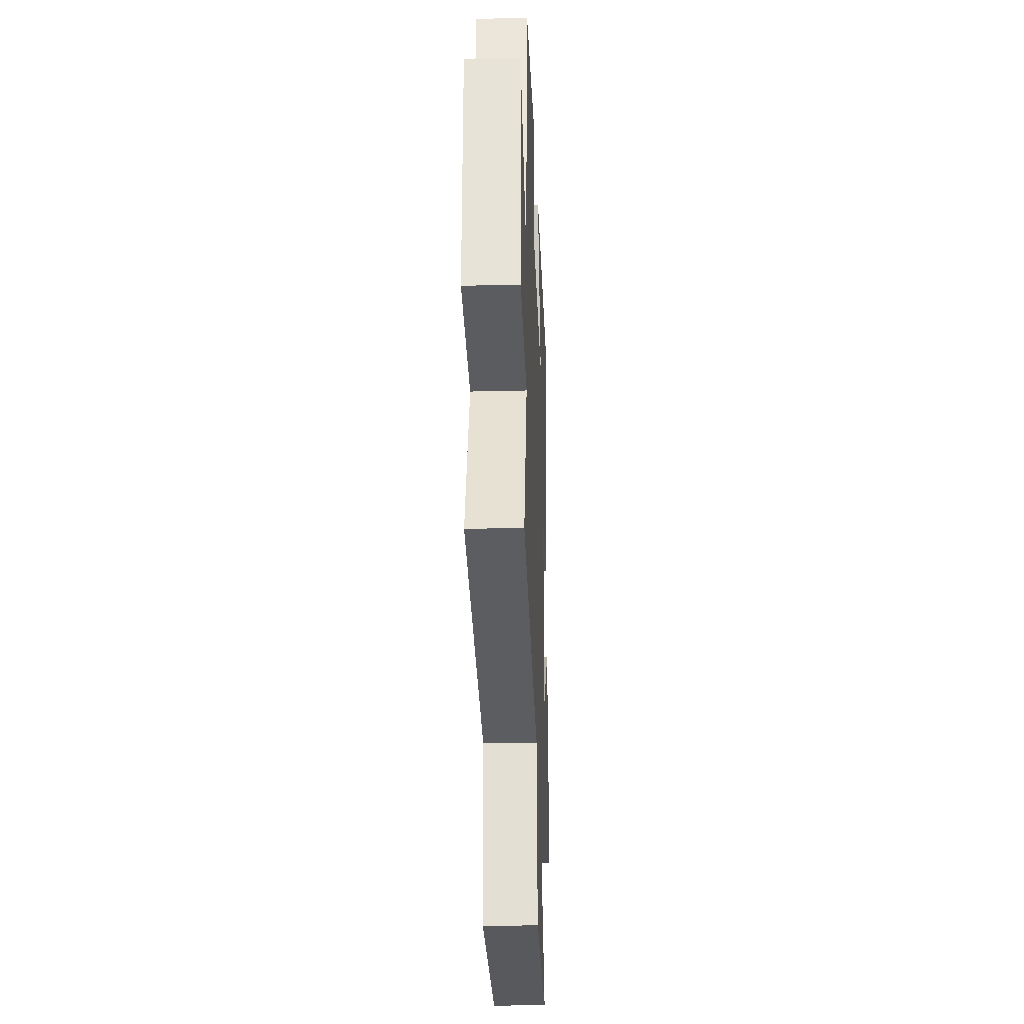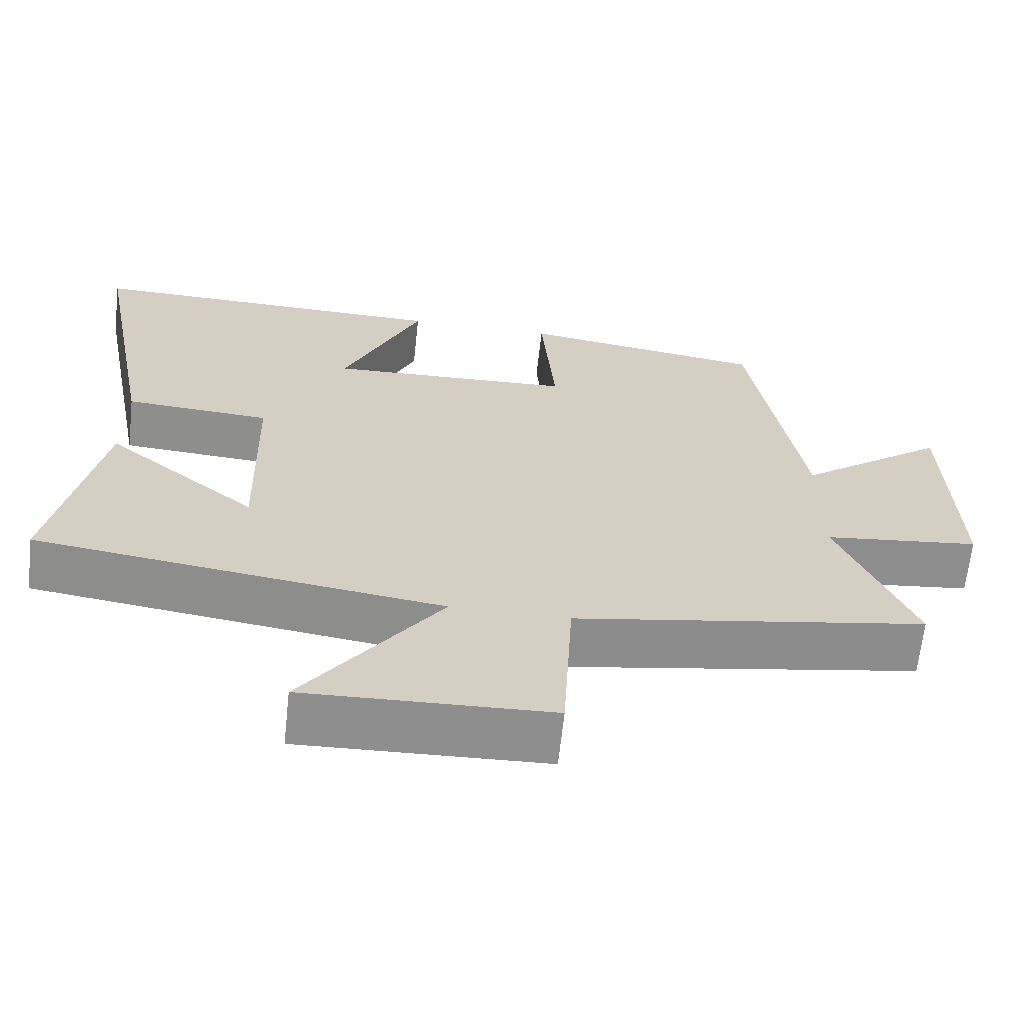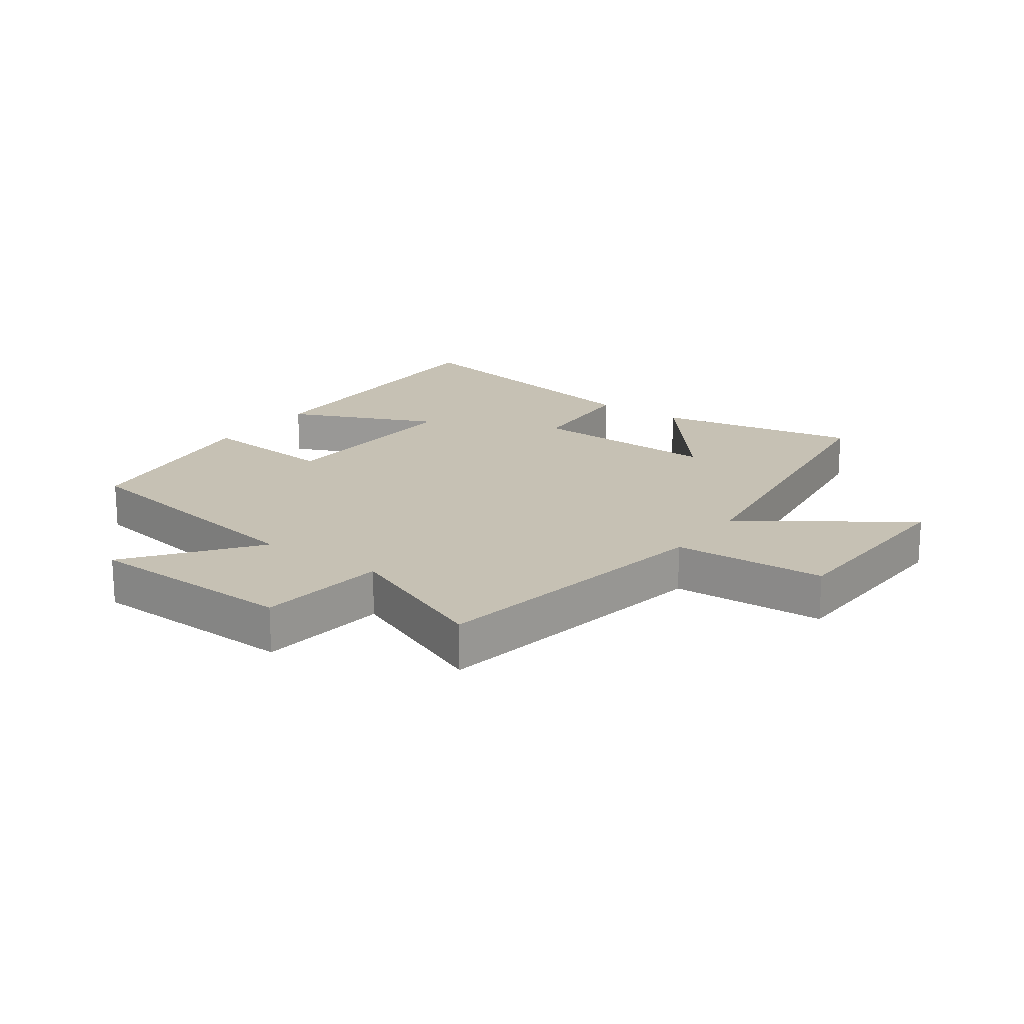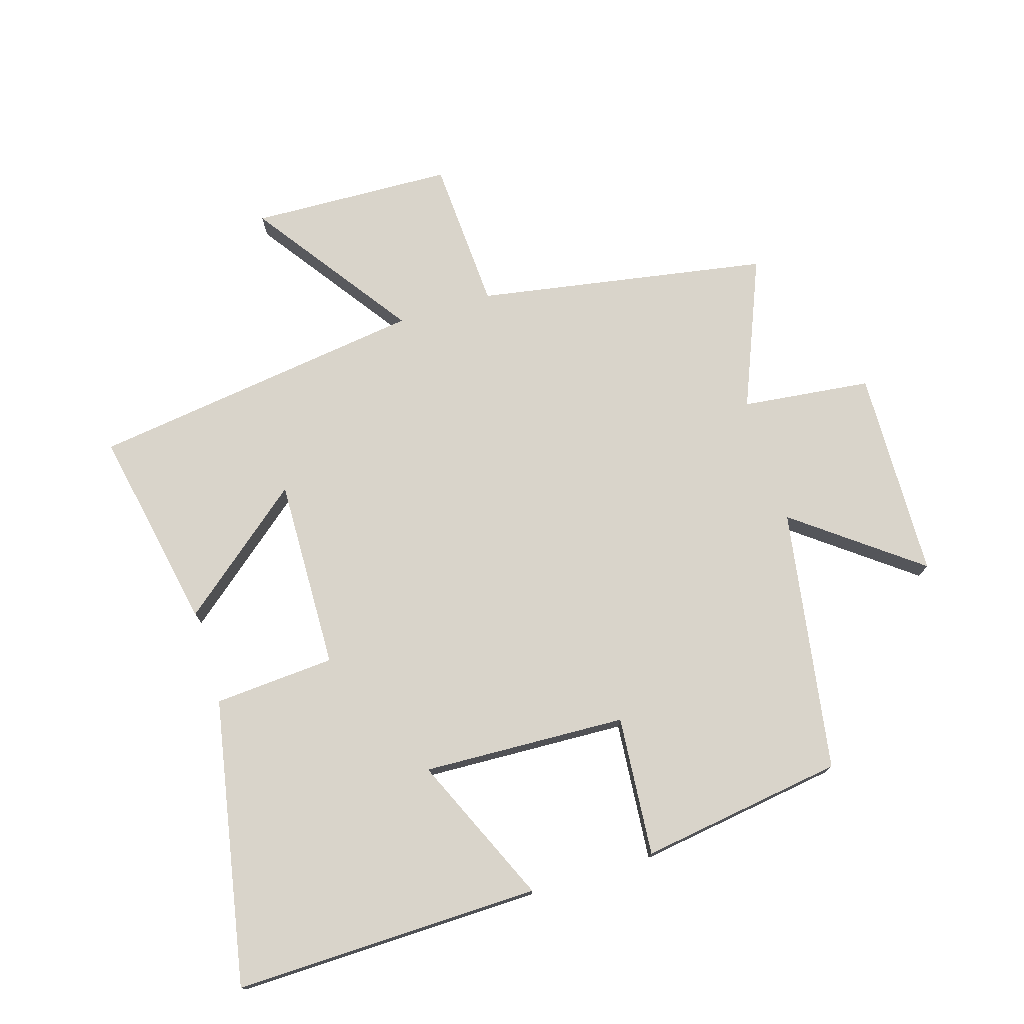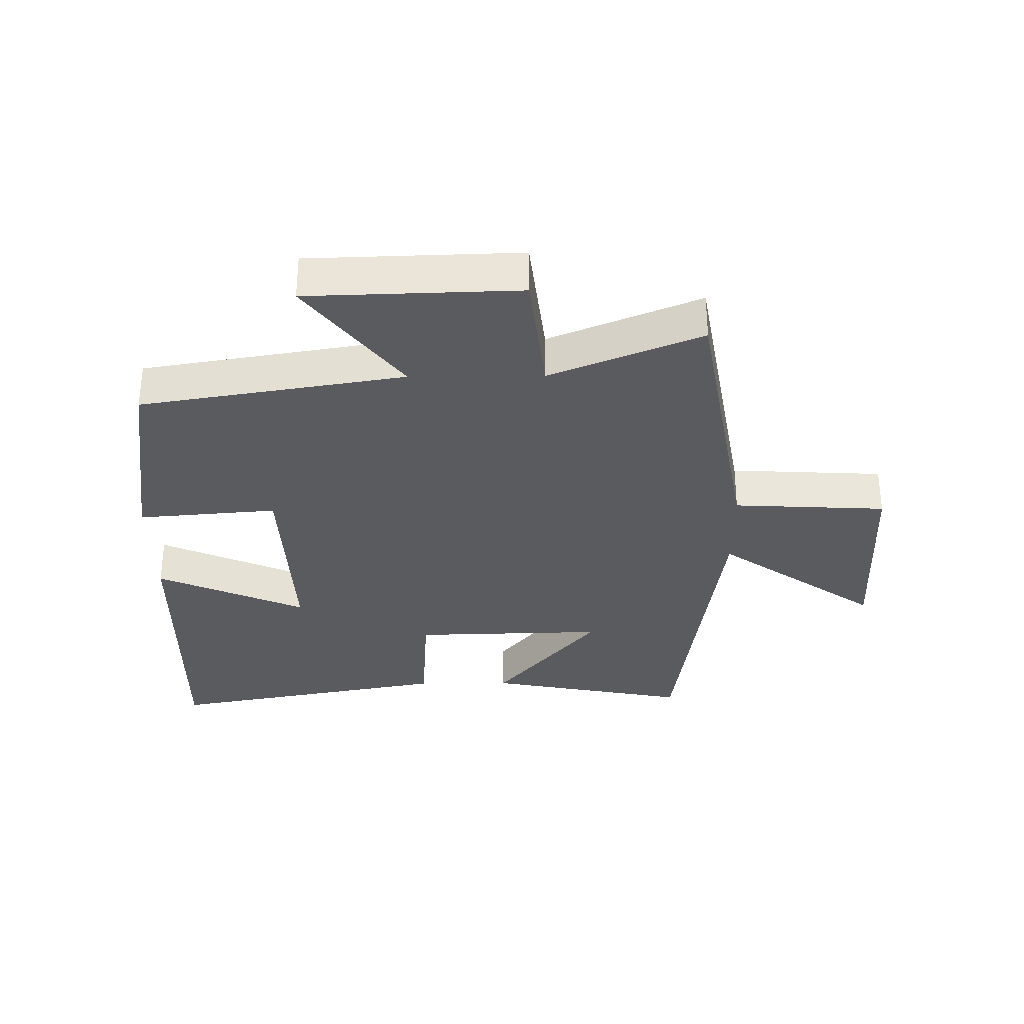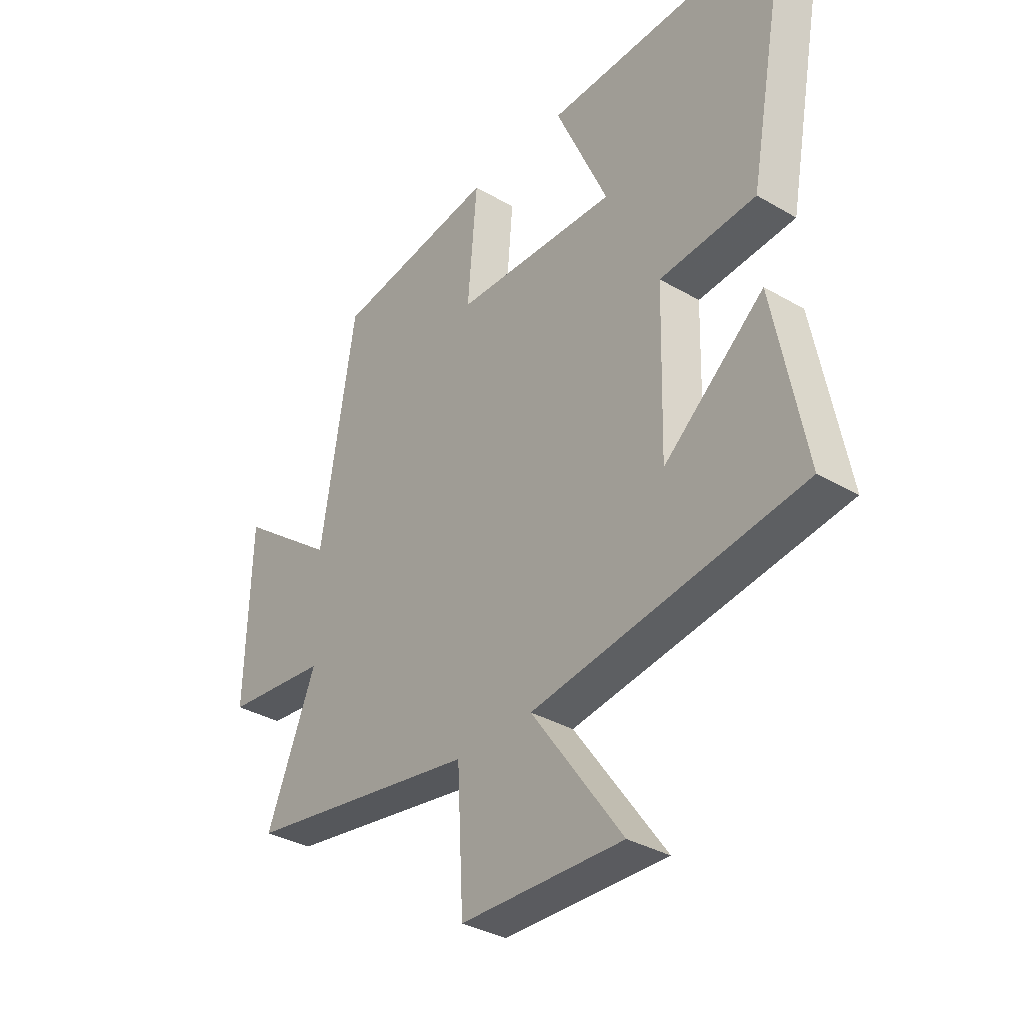
<metadata>
{"format":"obj","ext":"obj","renderer":"f3d","projection":"perspective","resolution":1024,"background":"white","views":[{"elev":-27.0,"azim":92.2,"up":"+Z"},{"elev":-65.0,"azim":-6.2,"up":"+Z"},{"elev":18.5,"azim":125.8,"up":"+Y"},{"elev":74.8,"azim":-17.1,"up":"+Y"},{"elev":-32.5,"azim":90.6,"up":"+Y"},{"elev":-34.8,"azim":-127.9,"up":"+Z"}]}
</metadata>
<code>
v 0.431 0.07 0.452
v 0.5 0.07 0.031
v 0.697 0.07 0.181
v 0.707 0.07 -0.155
v 0.5 0.07 -0.179
v 0.599 0.07 -0.419
v 0.132 0.07 -0.5
v 0.119 0.07 -0.744
v -0.205 0.07 -0.756
v -0.024 0.07 -0.5
v -0.563 0.07 -0.426
v -0.5 0.07 -0.101
v -0.299 0.07 -0.266
v -0.307 0.07 0.04
v -0.5 0.07 0.053
v -0.586 0.07 0.509
v -0.097 0.07 0.5
v -0.202 0.07 0.263
v 0.124 0.07 0.277
v 0.105 0.07 0.5
v 0.431 0 0.452
v 0.5 0 0.031
v 0.697 0 0.181
v 0.707 0 -0.155
v 0.5 0 -0.179
v 0.599 0 -0.419
v 0.132 0 -0.5
v 0.119 0 -0.744
v -0.205 0 -0.756
v -0.024 0 -0.5
v -0.563 0 -0.426
v -0.5 0 -0.101
v -0.299 0 -0.266
v -0.307 0 0.04
v -0.5 0 0.053
v -0.586 0 0.509
v -0.097 0 0.5
v -0.202 0 0.263
v 0.124 0 0.277
v 0.105 0 0.5
f 19 20 1 2
f 18 19 2
f 16 17 18
f 15 16 18
f 14 15 18
f 13 14 18 2
f 10 11 12 13
f 10 13 2
f 7 8 9 10
f 5 6 7 10
f 5 10 2 3
f 3 4 5
f 22 21 40 39
f 22 39 38
f 38 37 36
f 38 36 35
f 38 35 34
f 22 38 34 33
f 33 32 31 30
f 22 33 30
f 30 29 28 27
f 30 27 26 25
f 23 22 30 25
f 25 24 23
f 1 21 22 2
f 2 22 23 3
f 3 23 24 4
f 4 24 25 5
f 5 25 26 6
f 6 26 27 7
f 7 27 28 8
f 8 28 29 9
f 9 29 30 10
f 10 30 31 11
f 11 31 32 12
f 12 32 33 13
f 13 33 34 14
f 14 34 35 15
f 15 35 36 16
f 16 36 37 17
f 17 37 38 18
f 18 38 39 19
f 19 39 40 20
f 20 40 21 1

</code>
